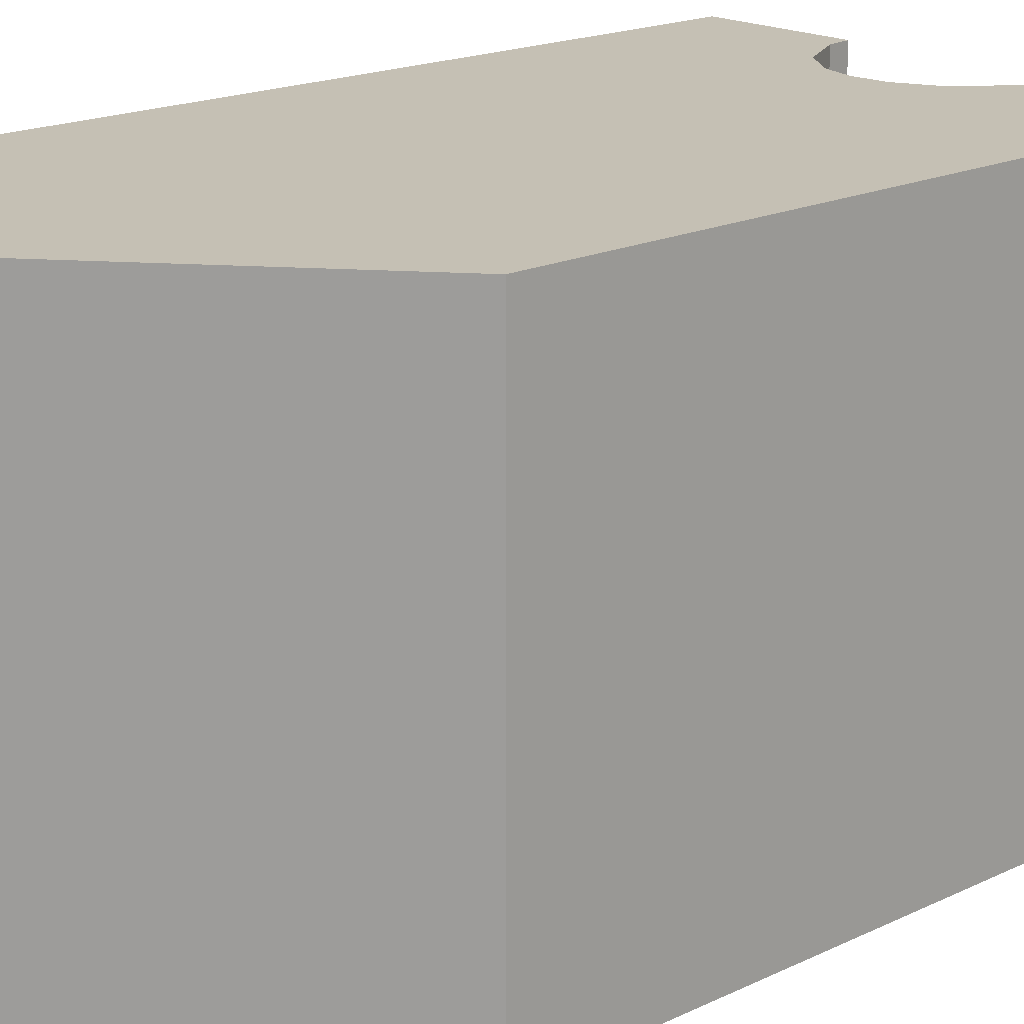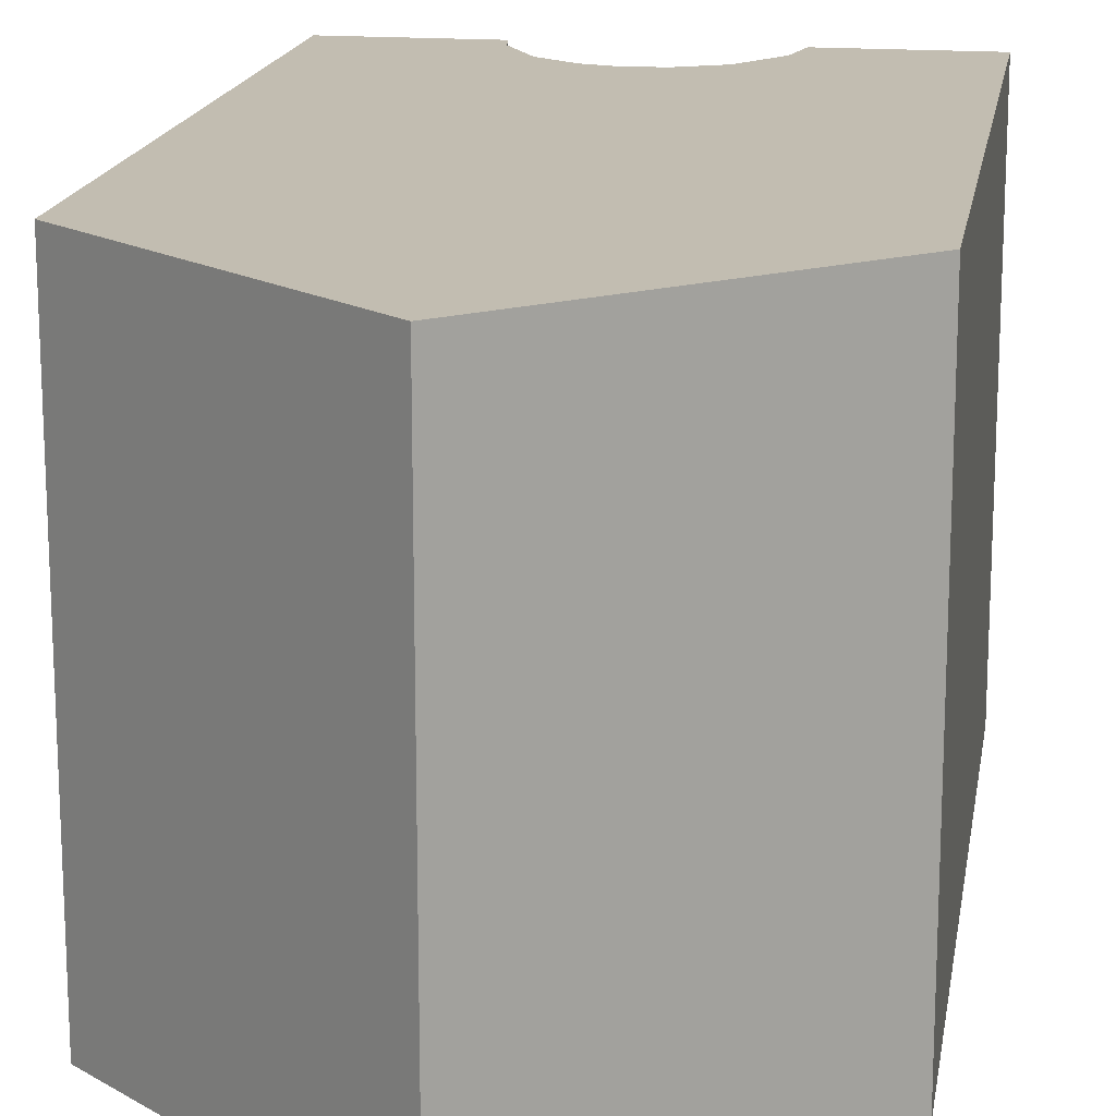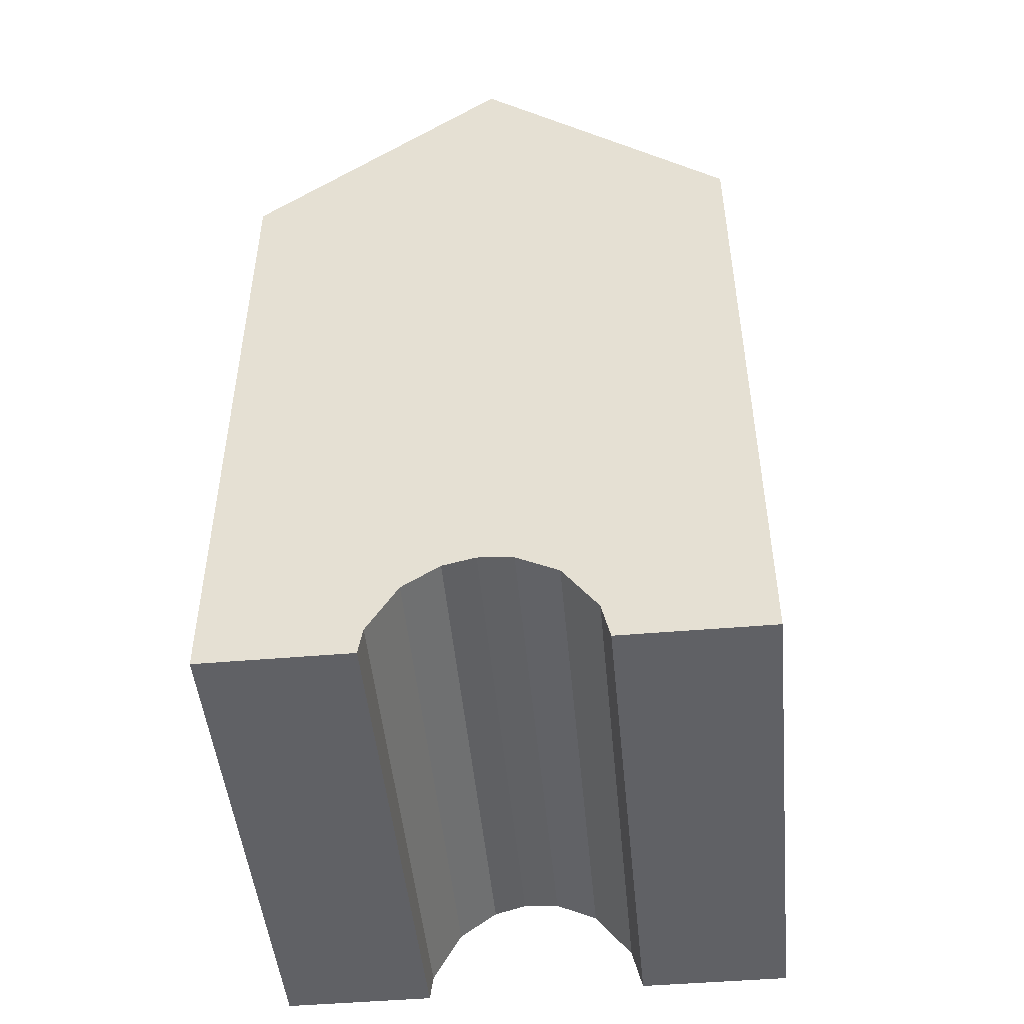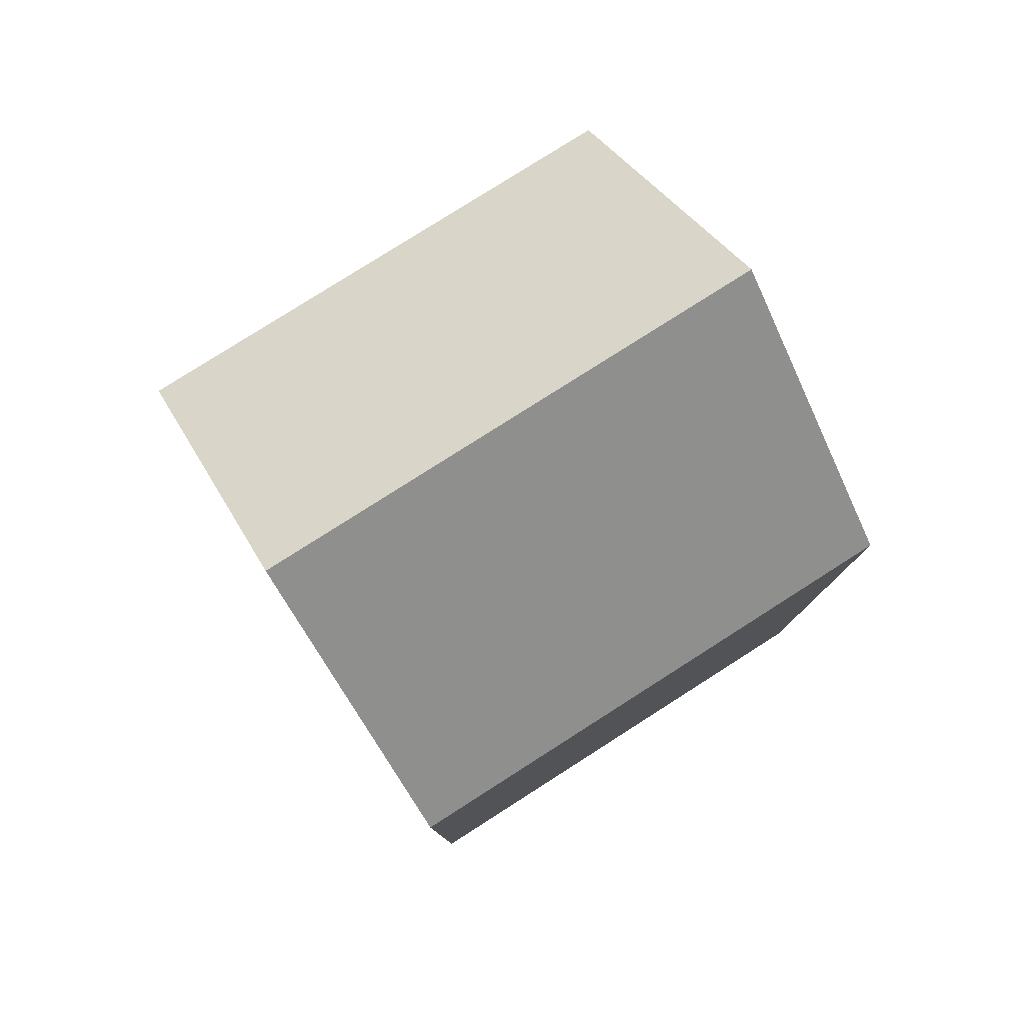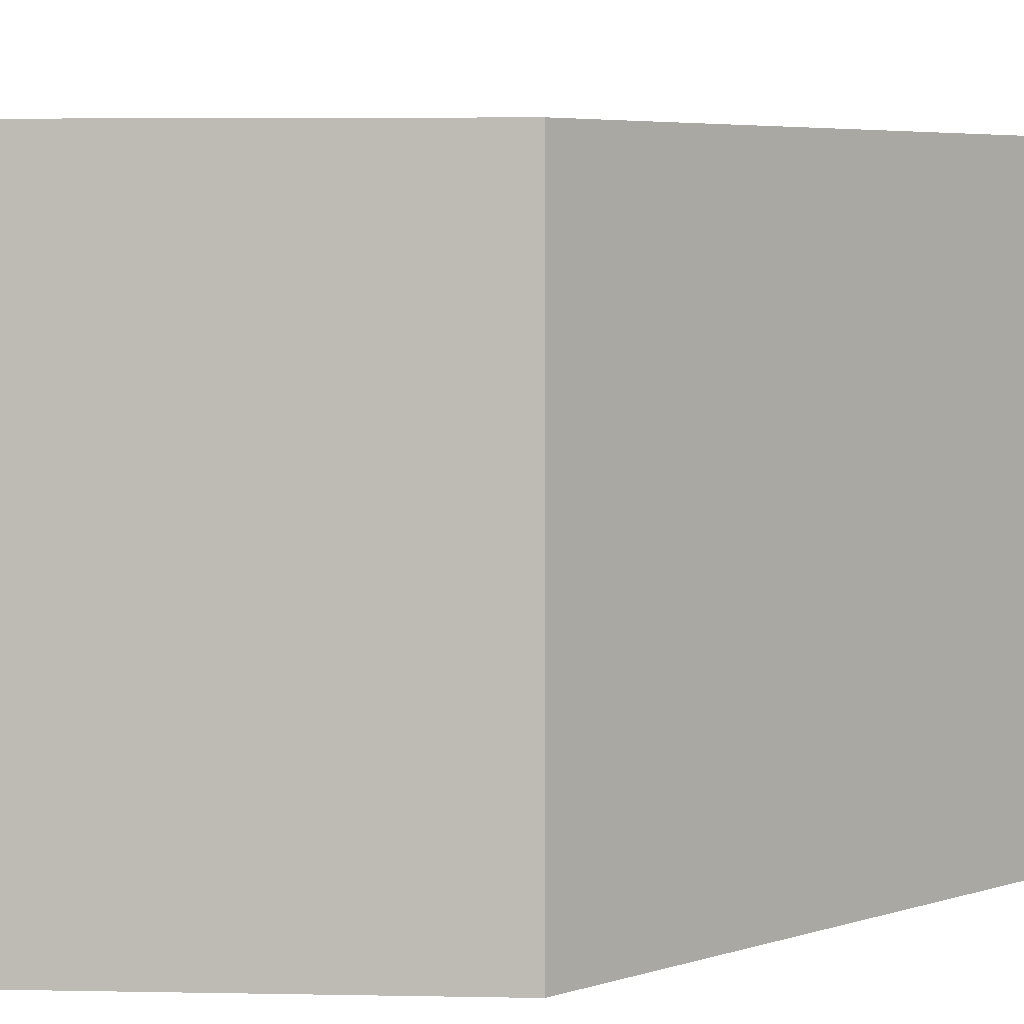
<metadata>
{"format":"obj","ext":"obj","renderer":"f3d","projection":"perspective","resolution":1024,"background":"white","views":[{"elev":18.3,"azim":-132.6,"up":"+Z"},{"elev":16.8,"azim":-170.9,"up":"+Z"},{"elev":-48.1,"azim":-174.5,"up":"+Y"},{"elev":79.4,"azim":-122.5,"up":"+Y"},{"elev":4.8,"azim":-136.3,"up":"+Z"}]}
</metadata>
<code>
o Curve_Mesh
v -0.3066 -0.4768 0.2983
v -0.1378 -0.4766 0.2983
v -0.1263 -0.4294 0.2983
v -0.08481 -0.3747 0.2983
v -0.0381 -0.3527 0.2983
v 0.001937 -0.3501 0.2983
v 0.03832 -0.3599 0.2983
v 0.08058 -0.3903 0.2983
v 0.1131 -0.4486 0.2983
v 0.1168 -0.4768 0.2983
v 0.119 -0.4768 0.2983
v 0.1254 -0.4768 0.2983
v 0.1353 -0.4768 0.2983
v 0.1481 -0.4768 0.2983
v 0.1633 -0.4768 0.2983
v 0.1803 -0.4768 0.2983
v 0.1984 -0.4768 0.2983
v 0.2171 -0.4768 0.2983
v 0.2358 -0.4768 0.2983
v 0.254 -0.4768 0.2983
v 0.2709 -0.4768 0.2983
v 0.2861 -0.4768 0.2983
v 0.2861 0.3274 0.2983
v -0.01022 0.5753 0.2983
v -0.3066 0.3274 0.2983
v -0.3066 -0.4768 -0.2947
v -0.1376 -0.4767 -0.2947
v -0.1281 -0.4336 -0.2947
v -0.08862 -0.3779 -0.2947
v -0.04142 -0.3536 -0.2947
v -0.00169 -0.3497 -0.2947
v 0.03533 -0.3586 -0.2947
v 0.07725 -0.3866 -0.2947
v 0.1118 -0.4446 -0.2947
v 0.1168 -0.4768 -0.2947
v 0.119 -0.4768 -0.2947
v 0.1254 -0.4768 -0.2947
v 0.1353 -0.4768 -0.2947
v 0.1481 -0.4768 -0.2947
v 0.1633 -0.4768 -0.2947
v 0.1803 -0.4768 -0.2947
v 0.1984 -0.4768 -0.2947
v 0.2171 -0.4768 -0.2947
v 0.2358 -0.4768 -0.2947
v 0.254 -0.4768 -0.2947
v 0.2709 -0.4768 -0.2947
v 0.2861 -0.4768 -0.2947
v 0.2861 0.3274 -0.2947
v -0.01022 0.5753 -0.2947
v -0.3066 0.3274 -0.2947
f 25 23 24
f 23 8 22
f 4 5 25
f 5 6 25
f 6 7 23
f 13 12 37 38
f 50 49 48
f 25 6 23
f 1 4 25
f 1 3 4
f 9 22 8
f 1 2 3
f 10 22 9
f 11 22 10
f 12 22 11
f 13 22 12
f 14 22 13
f 15 22 14
f 16 22 15
f 17 22 16
f 18 22 17
f 19 22 18
f 20 22 19
f 21 22 20
f 8 23 7
f 48 47 33
f 29 50 30
f 30 50 31
f 31 48 32
f 50 48 31
f 26 50 29
f 26 29 28
f 34 33 47
f 26 28 27
f 35 34 47
f 36 35 47
f 37 36 47
f 38 37 47
f 39 38 47
f 40 39 47
f 41 40 47
f 42 41 47
f 43 42 47
f 44 43 47
f 45 44 47
f 46 45 47
f 33 32 48
f 7 6 31 32
f 14 13 38 39
f 3 2 27 28
f 15 14 39 40
f 8 7 32 33
f 16 15 40 41
f 17 16 41 42
f 18 17 42 43
f 4 3 28 29
f 19 18 43 44
f 9 8 33 34
f 20 19 44 45
f 21 20 45 46
f 22 21 46 47
f 5 4 29 30
f 23 22 47 48
f 10 9 34 35
f 24 23 48 49
f 11 10 35 36
f 6 5 30 31
f 25 24 49 50
f 12 11 36 37
f 1 25 50 26
f 2 1 26 27

</code>
